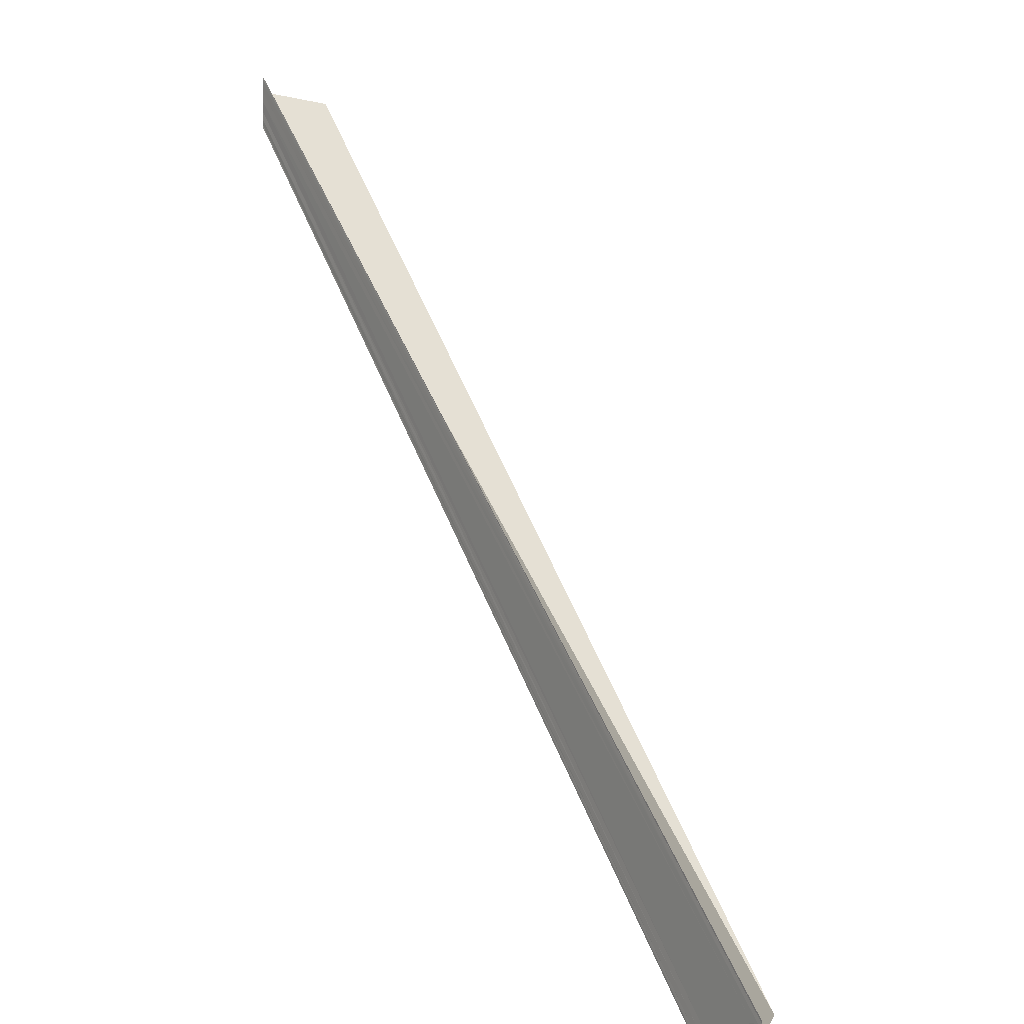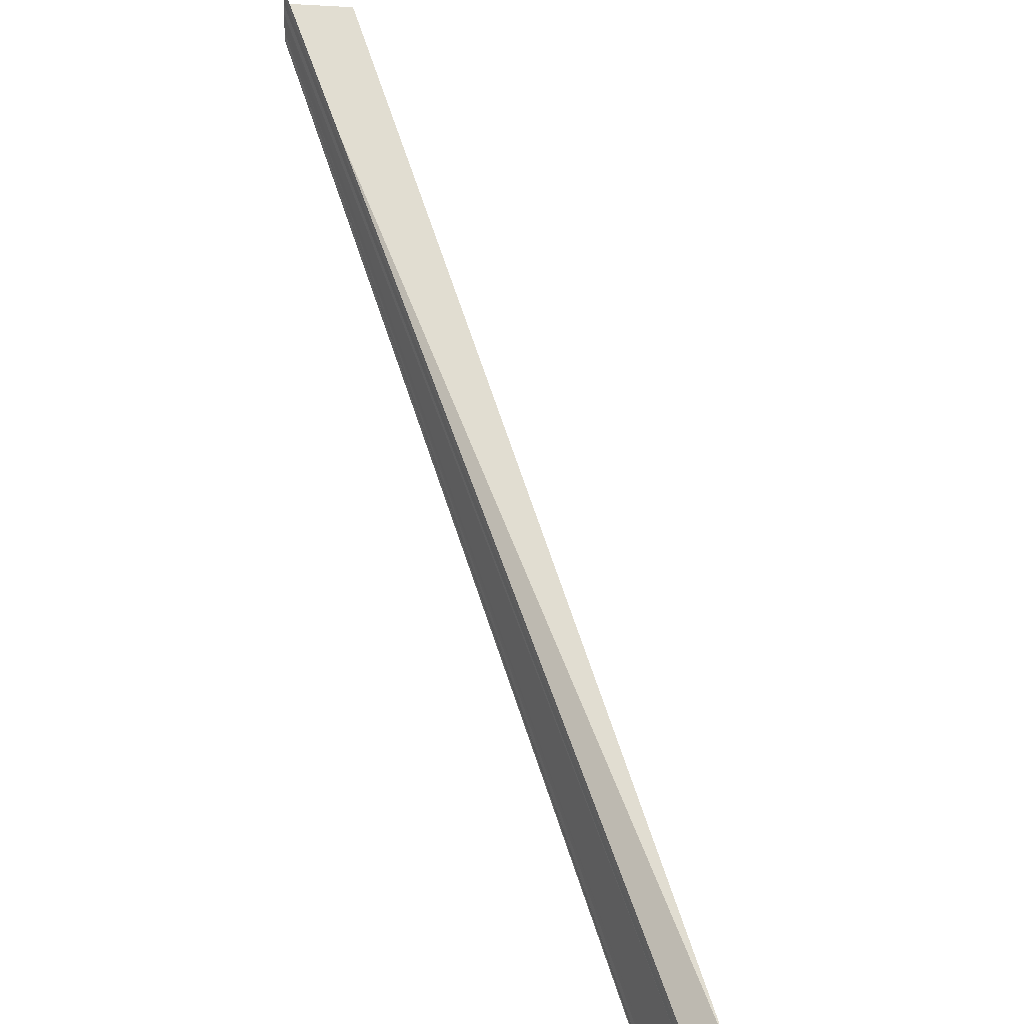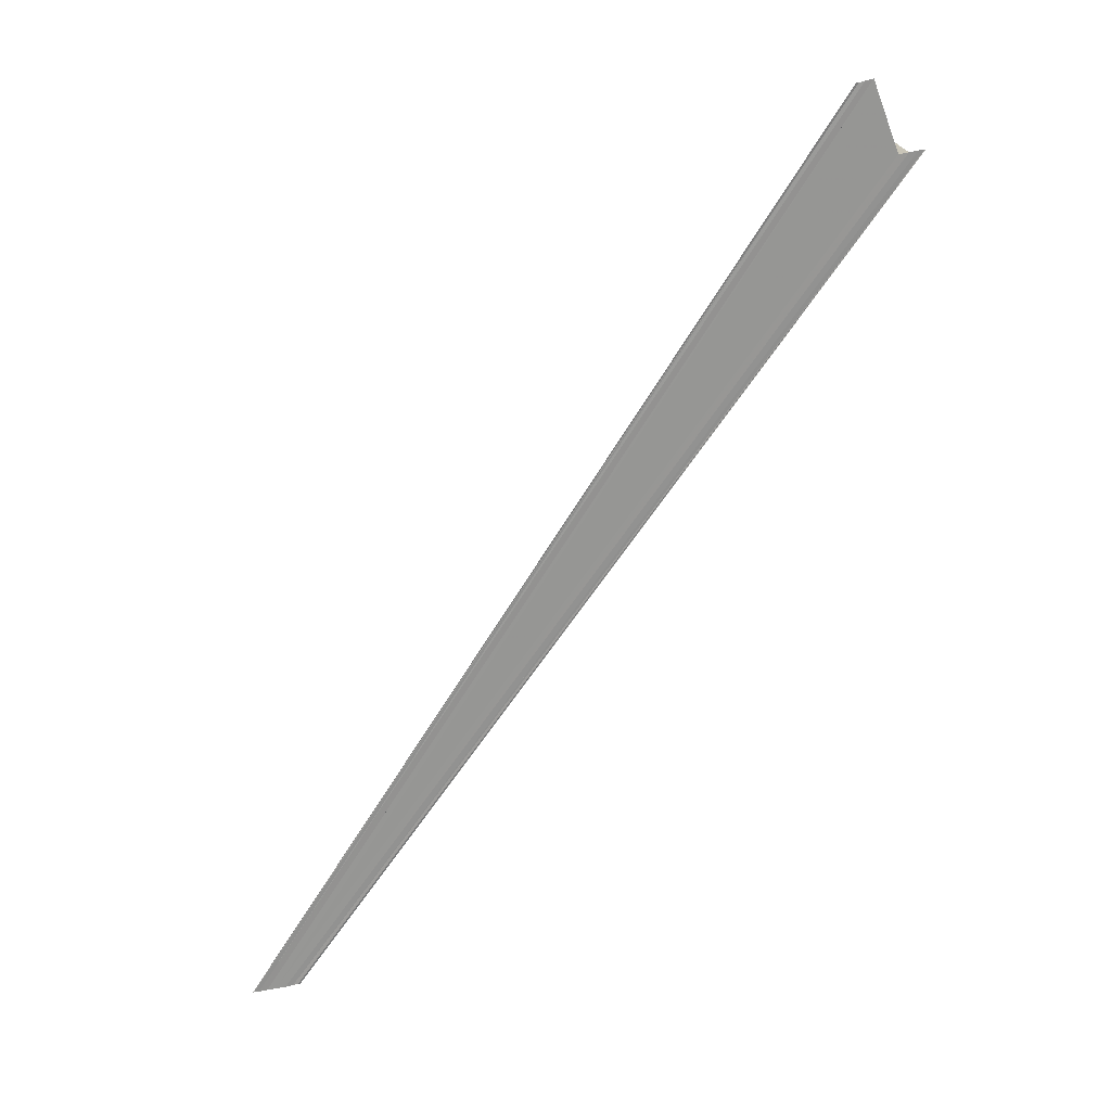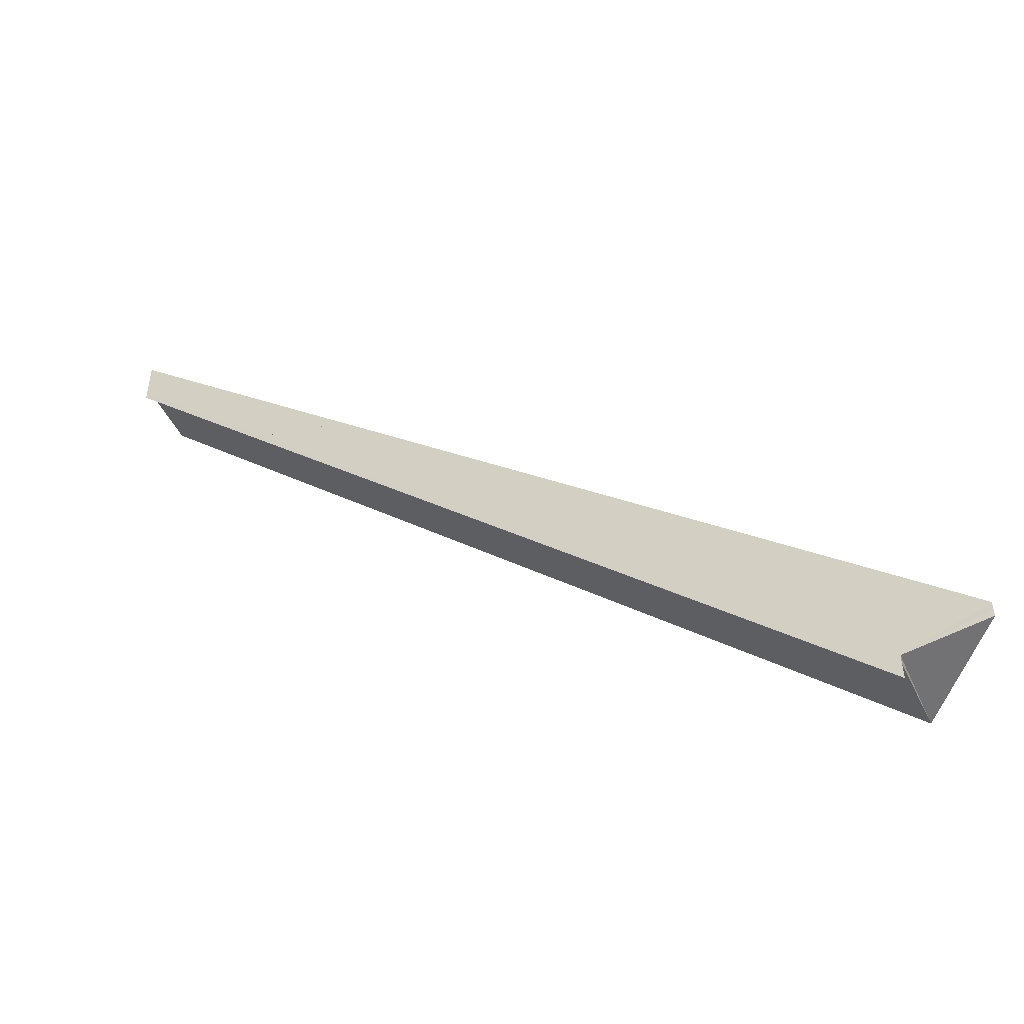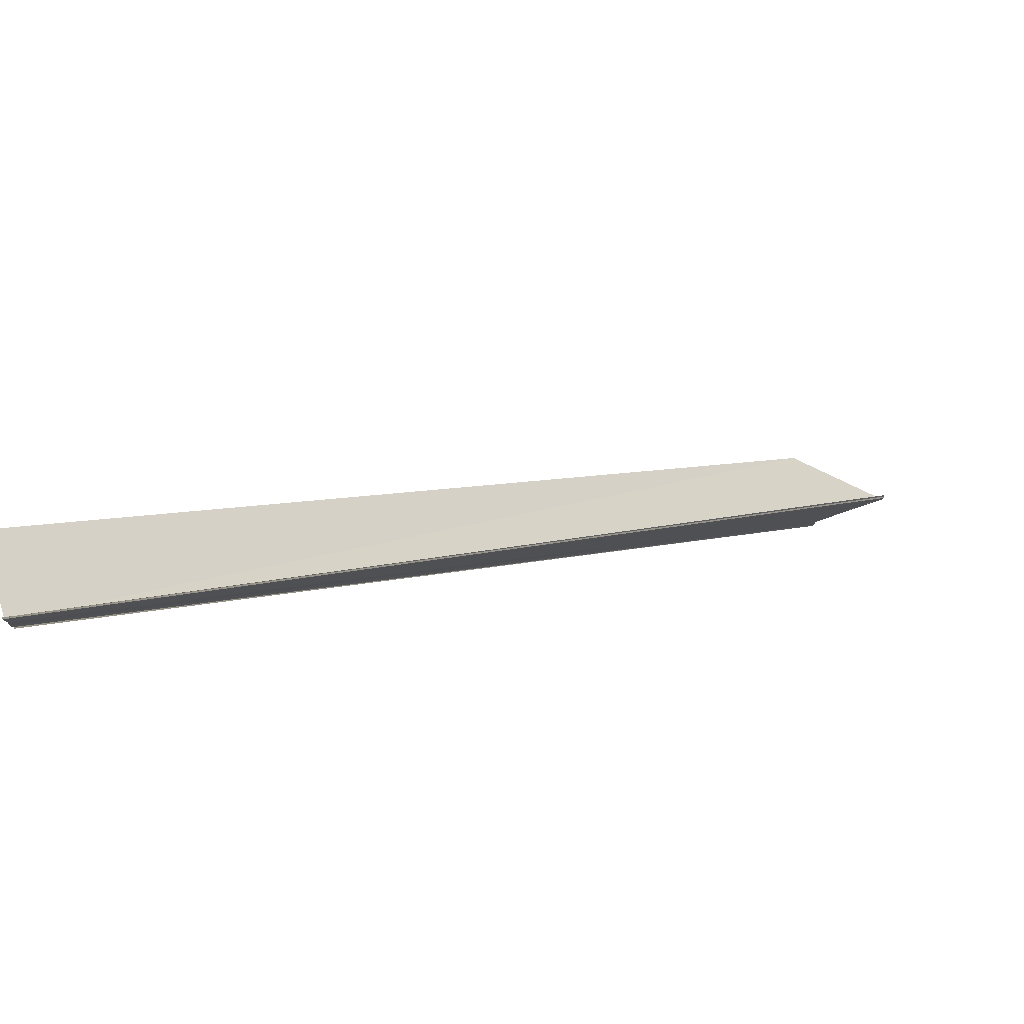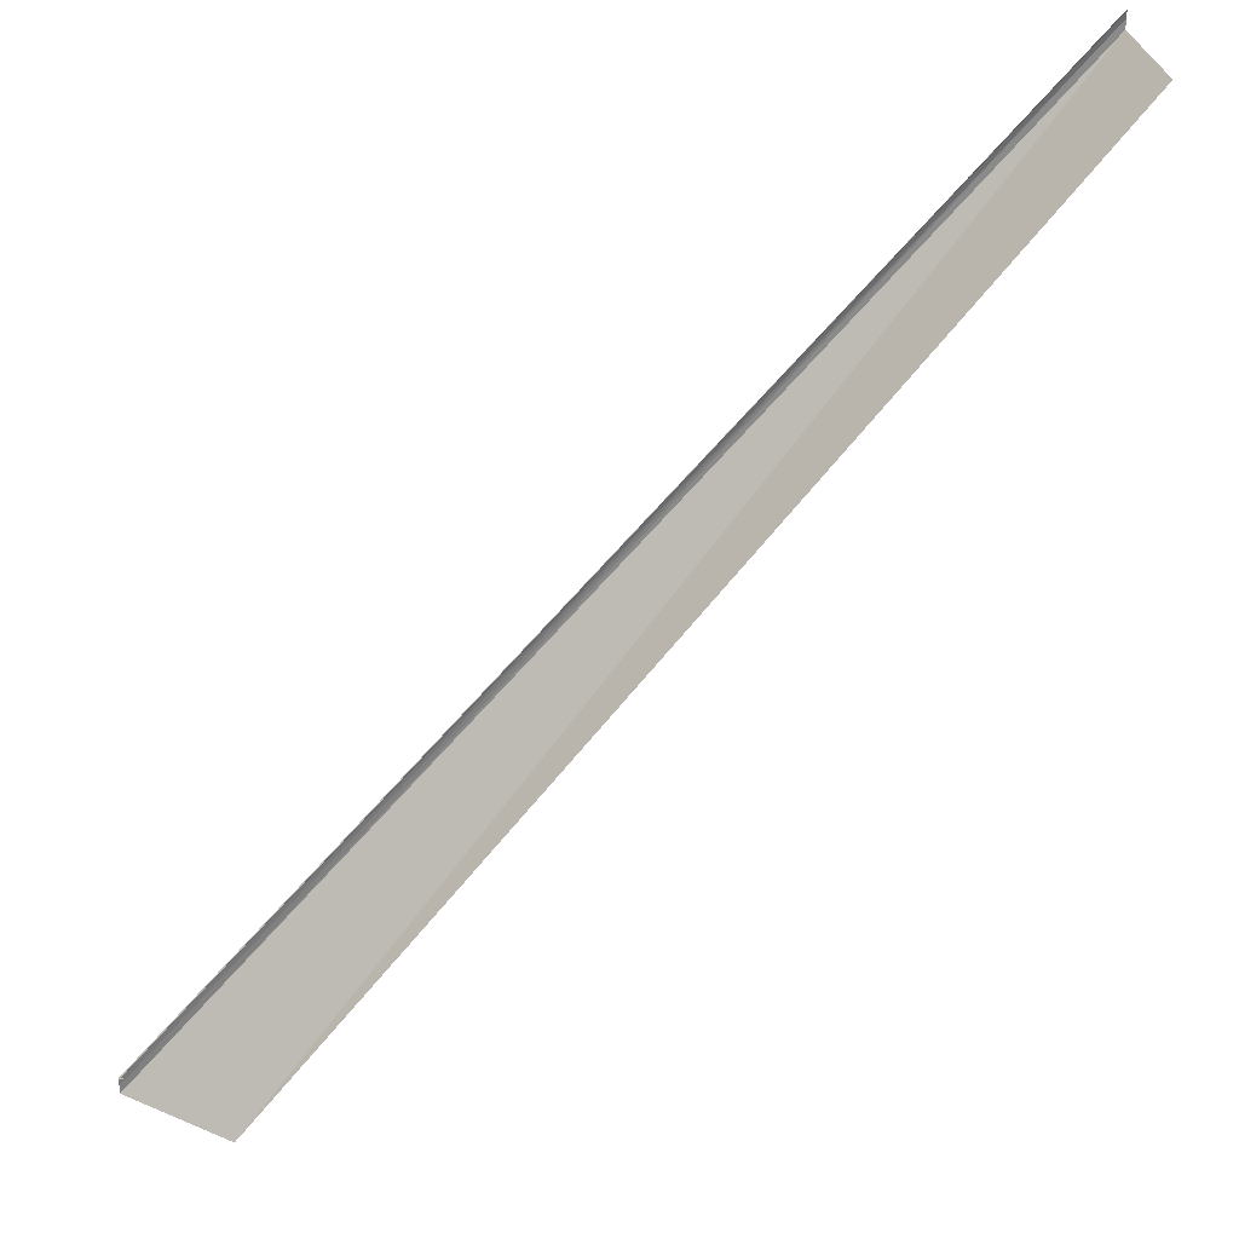
<metadata>
{"format":"obj","ext":"obj","renderer":"f3d","projection":"perspective","resolution":1024,"background":"white","views":[{"elev":5.6,"azim":56.3,"up":"+Z"},{"elev":21.7,"azim":62.0,"up":"+Z"},{"elev":-67.6,"azim":102.3,"up":"+Y"},{"elev":-52.5,"azim":23.4,"up":"+Z"},{"elev":78.7,"azim":-18.2,"up":"+Z"},{"elev":32.5,"azim":160.4,"up":"+Z"}]}
</metadata>
<code>
o 18916
v 2160 1870 12.21
v 2160 1870 12.21
v 2160 1870 12.1
v 2160 1870 12.21
v 2160 1870 12.21
v 2160 1870 12.21
v 2160 1870 12.1
v 2160 1870 12.21
v 2160 1870 12.21
v 2160 1870 12.1
v 2160 1870 12.21
v 2160 1870 12.1
v 2160 1870 12.21
v 2160 1870 12.1
v 2160 1870 12.1
v 2160 1870 12.1
v 2160 1870 12.1
v 2160 1870 12.21
v 2160 1870 12.21
v 2160 1870 12.1
v 2160 1870 12.1
v 2160 1870 12.21
v 2160 1870 12.1
v 2160 1870 12.21
v 2160 1870 12.21
v 2160 1870 12.1
v 2160 1870 12.21
v 2160 1870 12.1
v 2160 1870 12.21
v 2160 1870 12.21
v 2160 1870 12.21
v 2160 1870 12.1
v 2160 1870 12.11
v 2160 1870 12.1
v 2160 1870 12.21
v 2160 1870 12.11
v 2160 1870 12.21
v 2160 1870 12.21
v 2160 1870 12.21
v 2160 1870 12.21
v 2160 1870 12.21
v 2160 1870 12.11
v 2160 1870 12.11
v 2160 1870 12.21
v 2160 1870 12.11
v 2160 1870 12.11
v 2160 1870 12.11
v 2160 1870 12.21
v 2160 1870 12.11
v 2160 1870 12.11
v 2160 1870 12.11
v 2160 1870 12.21
v 2160 1870 12.11
v 2160 1870 12.21
v 2160 1870 12.21
v 2160 1870 12.21
v 2160 1870 12.21
v 2160 1870 12.21
v 2160 1870 12.11
f 1 2 3
f 1 4 5
f 6 2 7
f 6 8 7
f 9 8 10
f 10 11 12
f 7 11 12
f 7 13 14
f 15 13 14
f 16 5 17
f 18 19 16
f 20 21 17
f 22 19 23
f 22 24 23
f 23 25 26
f 23 27 28
f 16 27 28
f 29 30 16
f 31 30 29
f 20 32 33
f 34 35 33
f 36 35 33
f 37 38 34
f 39 38 36
f 39 40 36
f 41 40 42
f 20 43 42
f 20 43 36
f 42 44 45
f 36 44 45
f 15 46 36
f 47 48 15
f 20 49 47
f 20 49 50
f 20 51 50
f 50 52 53
f 54 1 47
f 54 55 47
f 56 55 50
f 56 57 50
f 50 58 59
f 47 58 59

</code>
